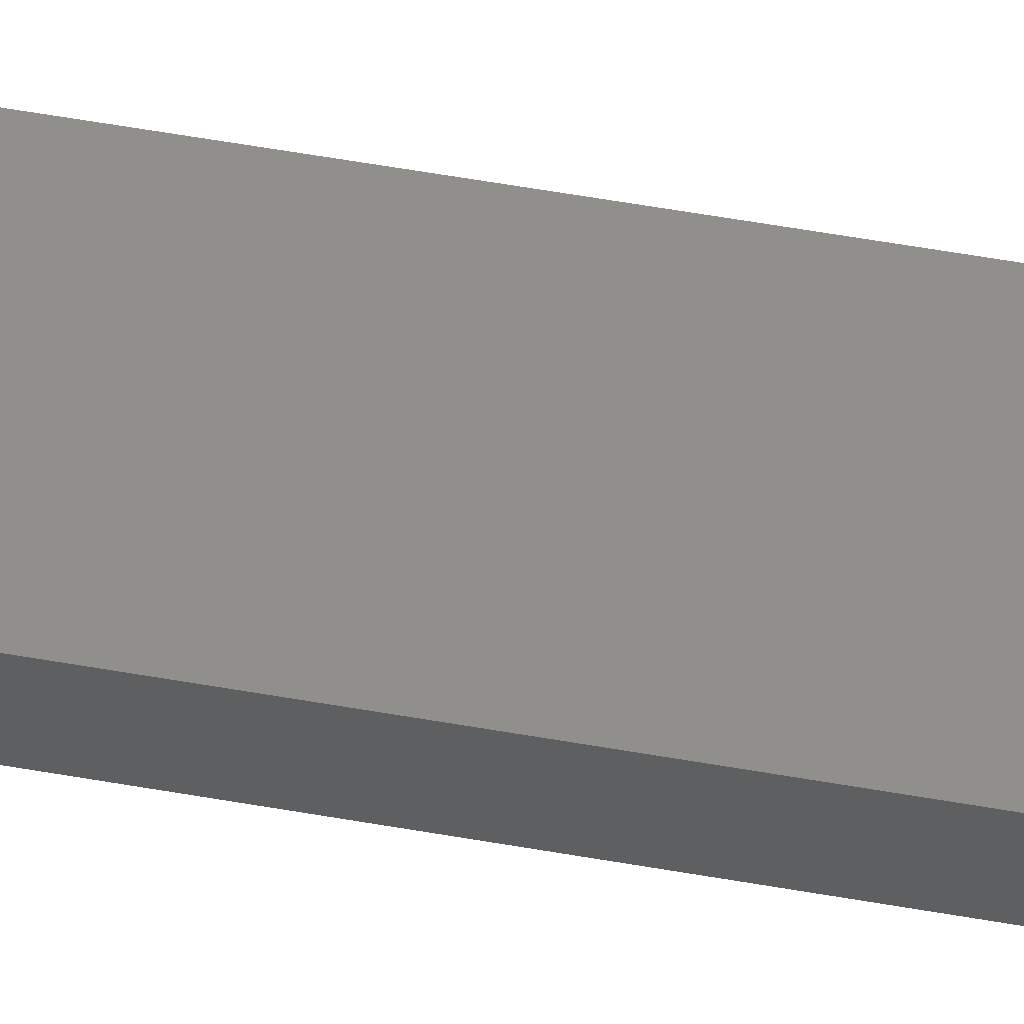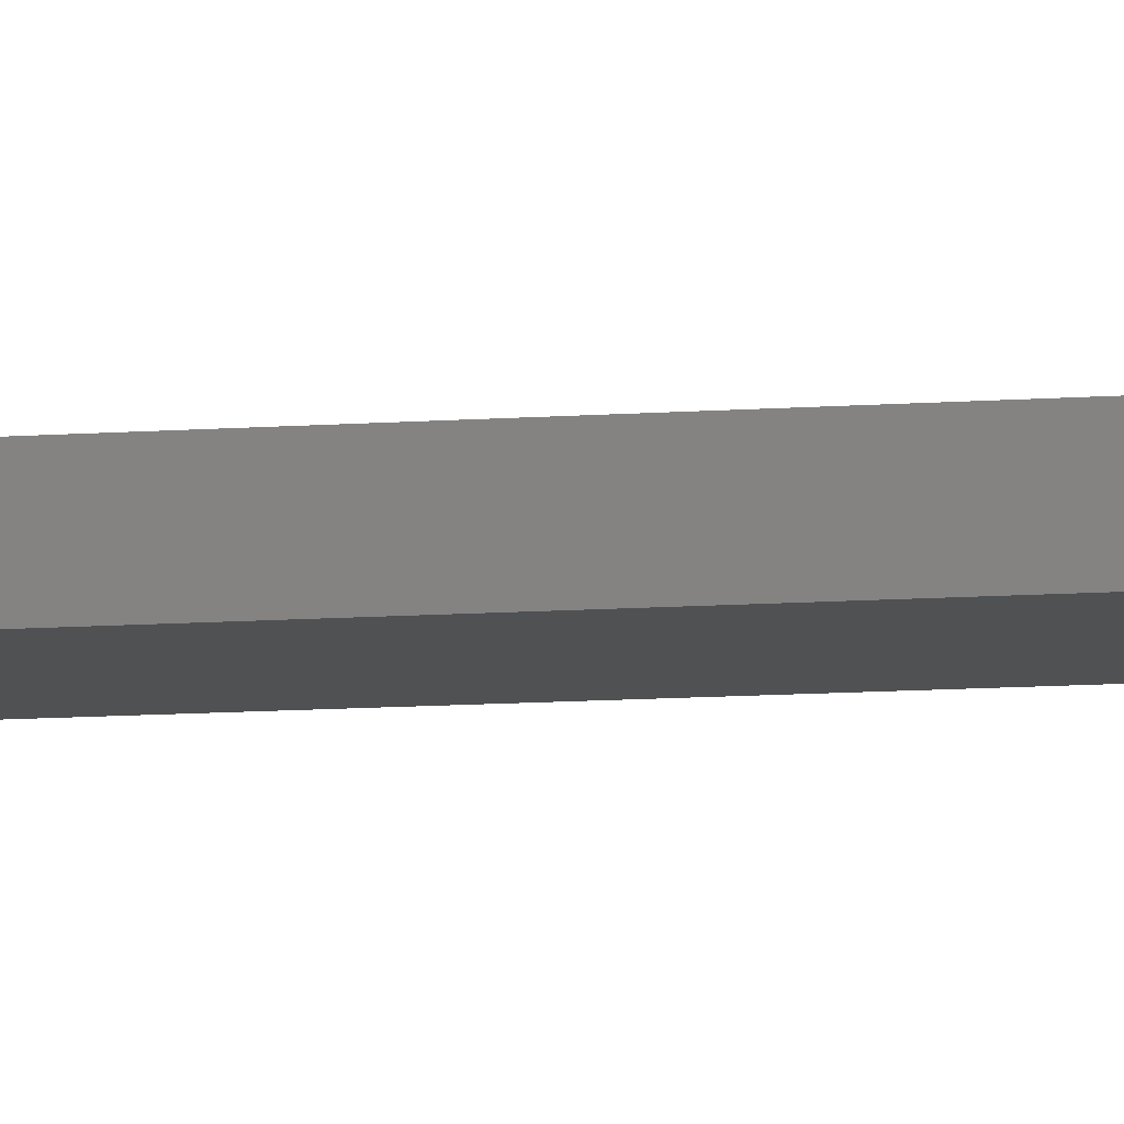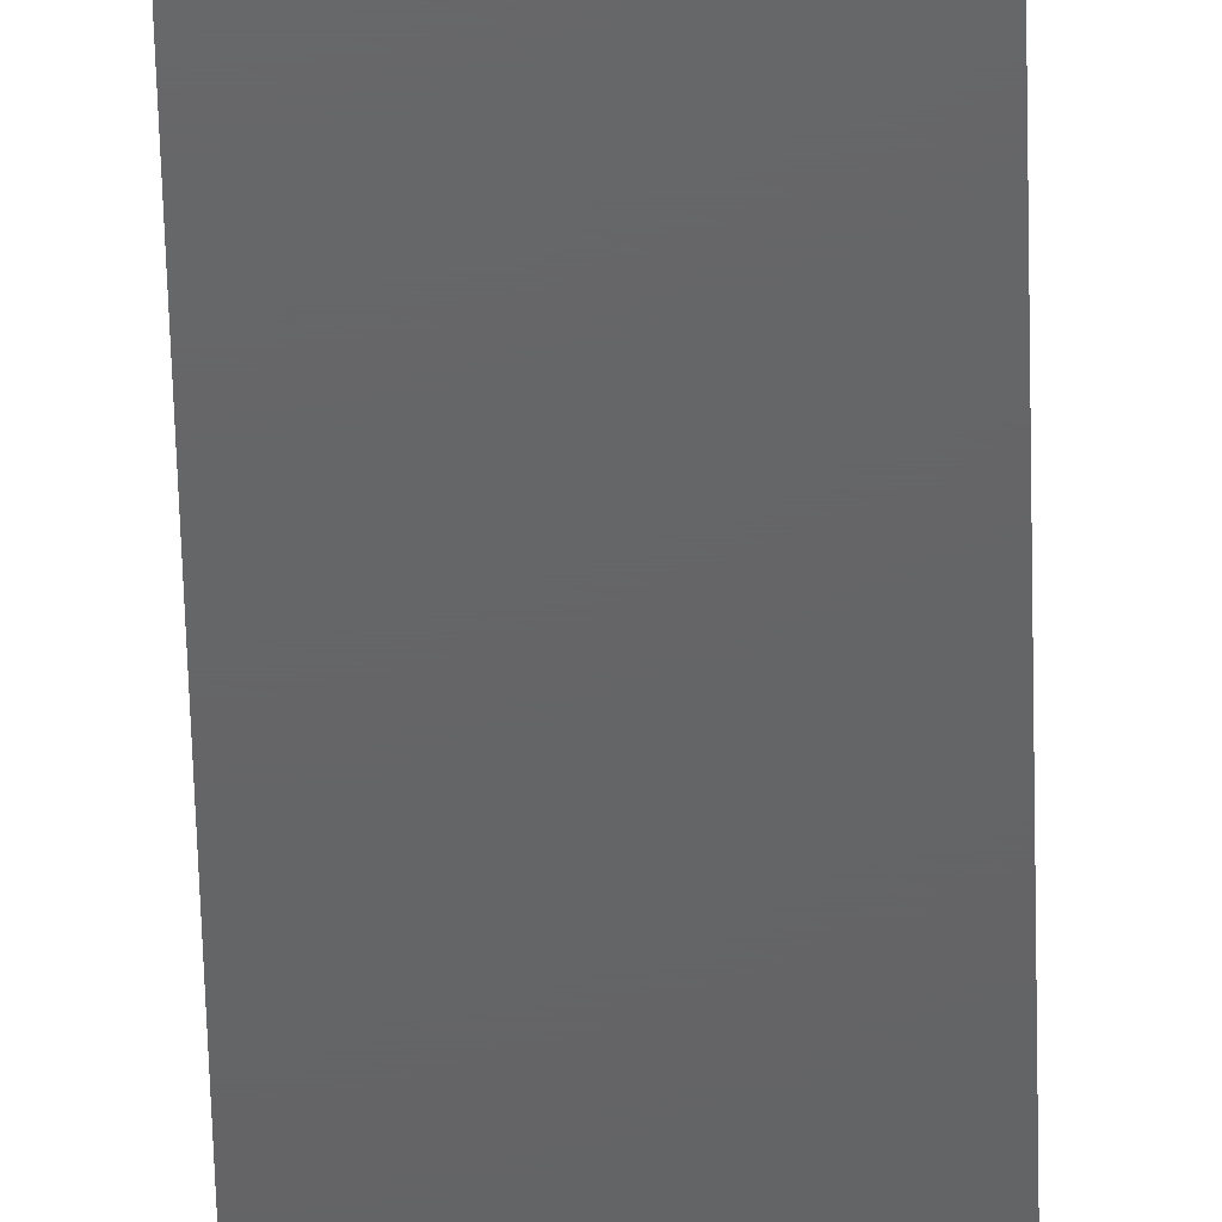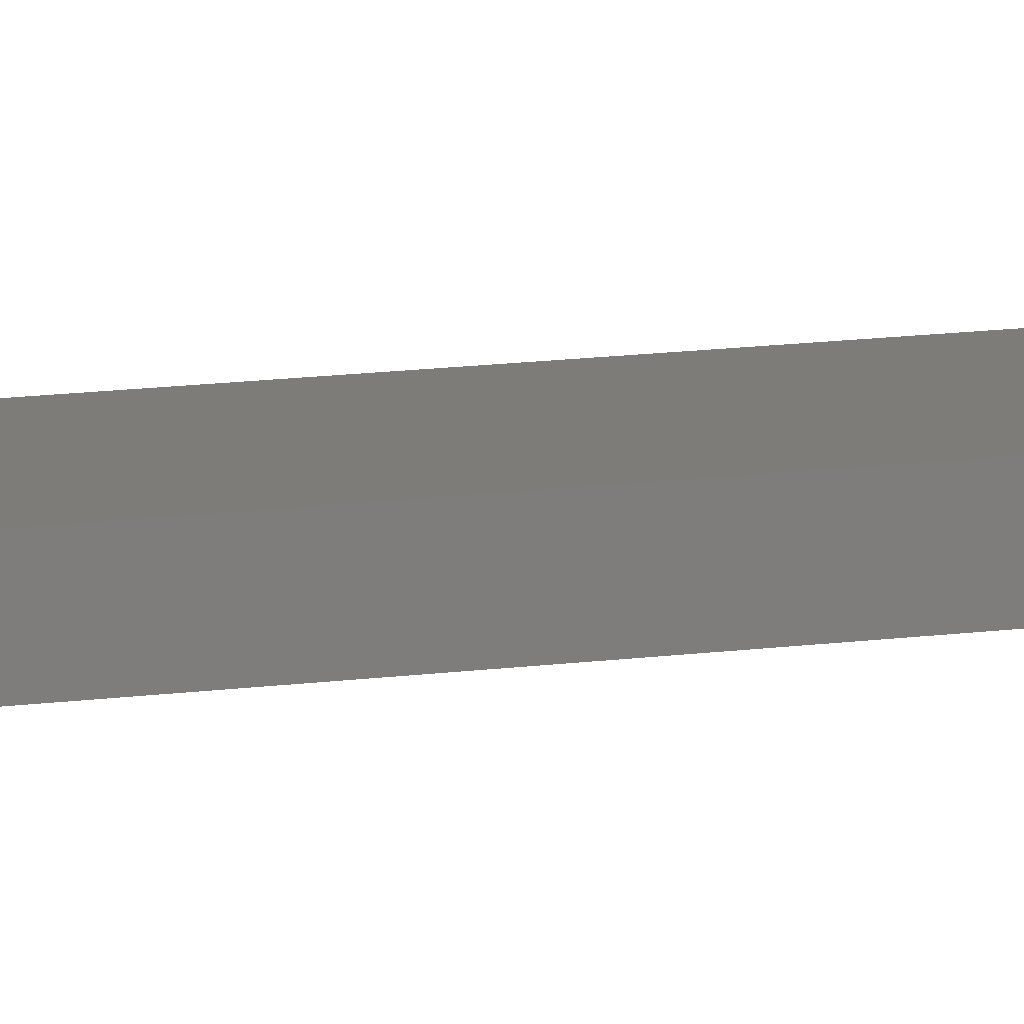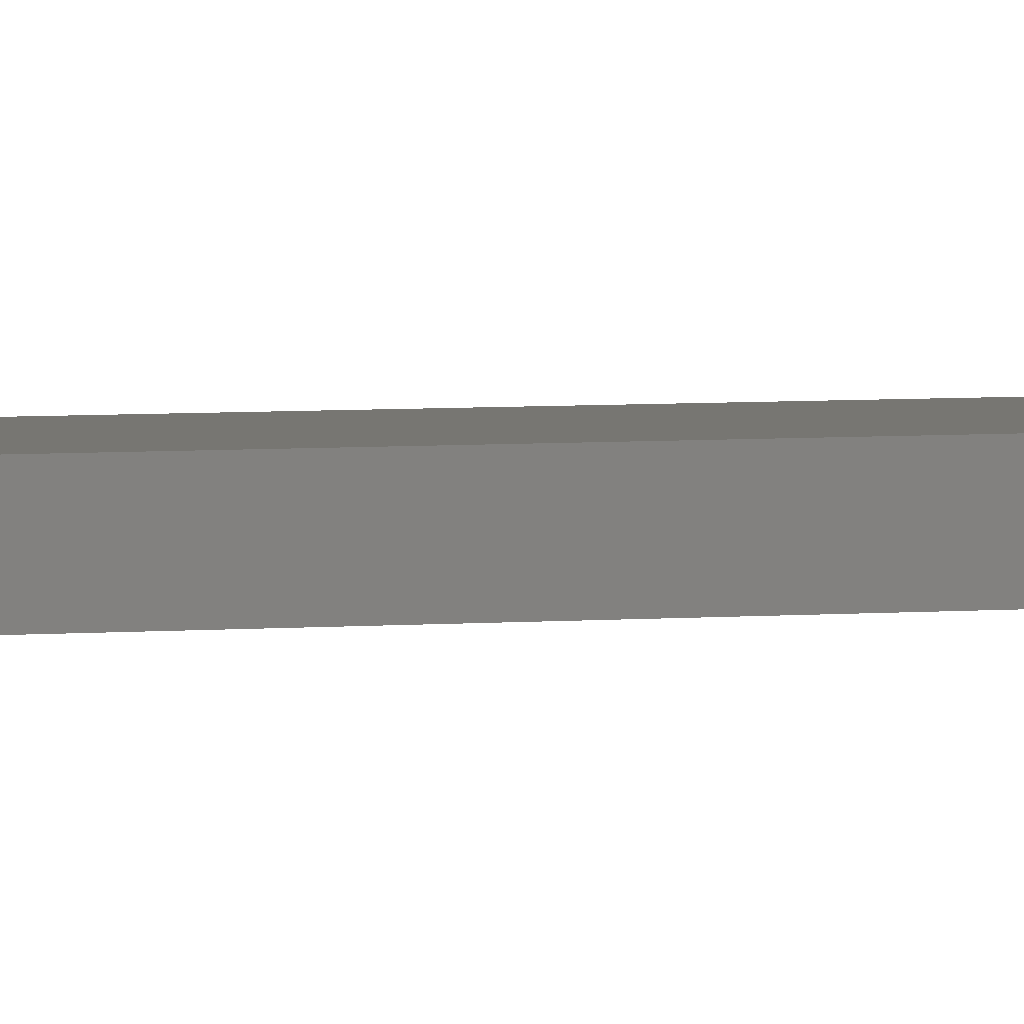
<metadata>
{"format":"stl","ext":"stl","renderer":"f3d","projection":"perspective","resolution":1024,"background":"white","views":[{"elev":49.5,"azim":-78.5,"up":"+Y"},{"elev":-6.8,"azim":-73.9,"up":"+Y"},{"elev":-45.6,"azim":-178.7,"up":"+Y"},{"elev":10.0,"azim":67.4,"up":"+Y"},{"elev":3.1,"azim":67.5,"up":"+Y"}]}
</metadata>
<code>
# stl→obj: 10 verts, 16 faces
v 0.06382 -0.03125 0.75
v -0.0625 -0.03125 0.75
v 0.06382 -0.03125 -0.7422
v -0.0625 -0.03125 -0.75
v 0.056 -0.03125 -0.75
v 0.056 7.401e-18 -0.75
v -0.0625 0 -0.75
v 0.06382 8.756e-18 -0.7422
v -0.0625 1.665e-16 0.75
v 0.06382 1.744e-16 0.75
f 1 2 3
f 3 2 4
f 3 4 5
f 6 7 8
f 8 7 9
f 8 9 10
f 3 8 1
f 1 8 10
f 4 7 5
f 5 7 6
f 6 8 5
f 5 8 3
f 2 9 4
f 4 9 7
f 1 10 2
f 2 10 9

</code>
